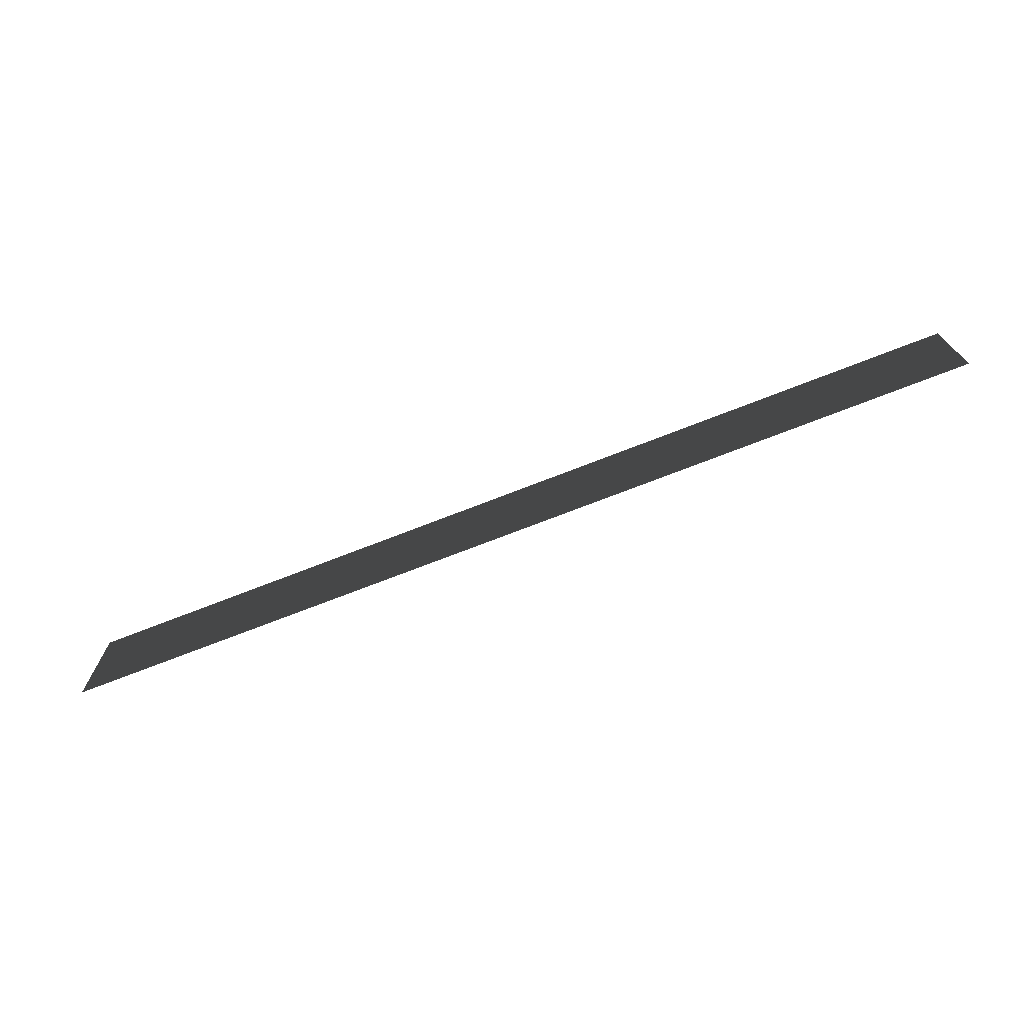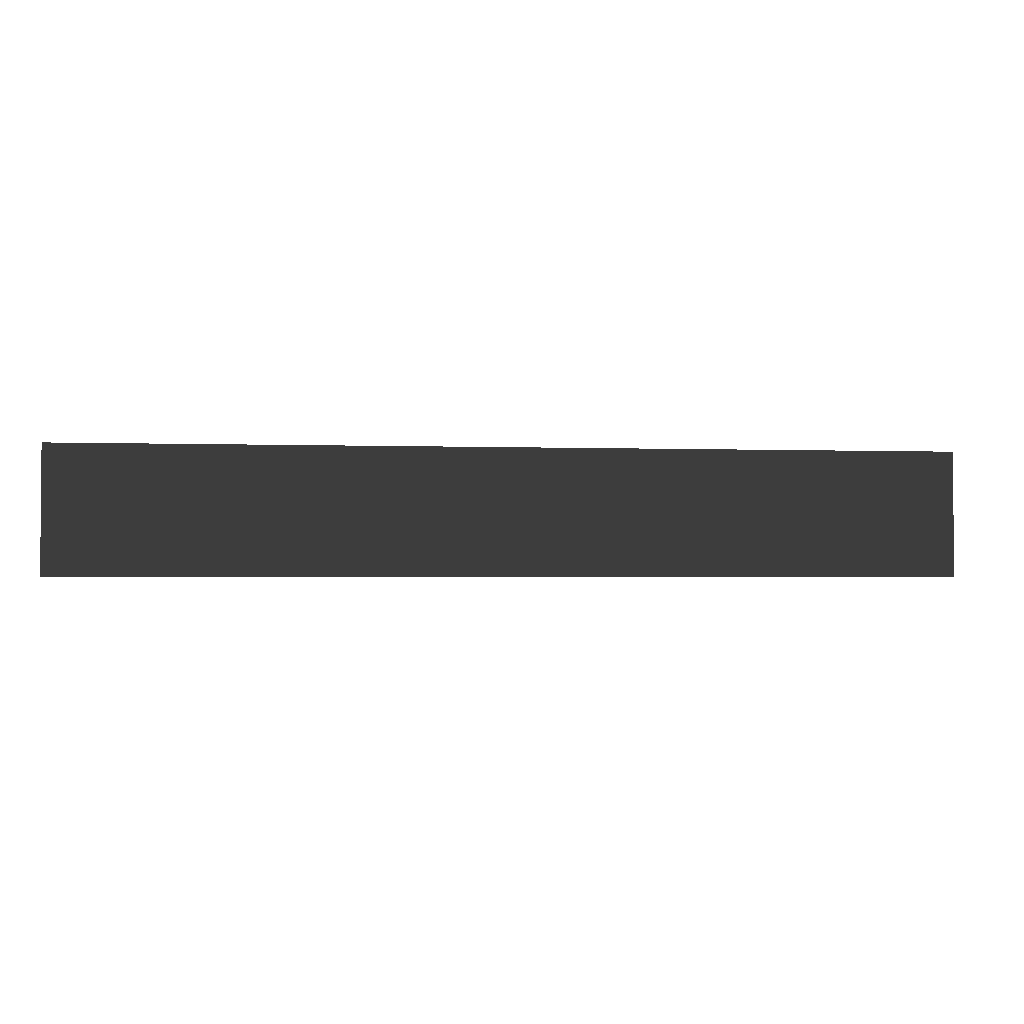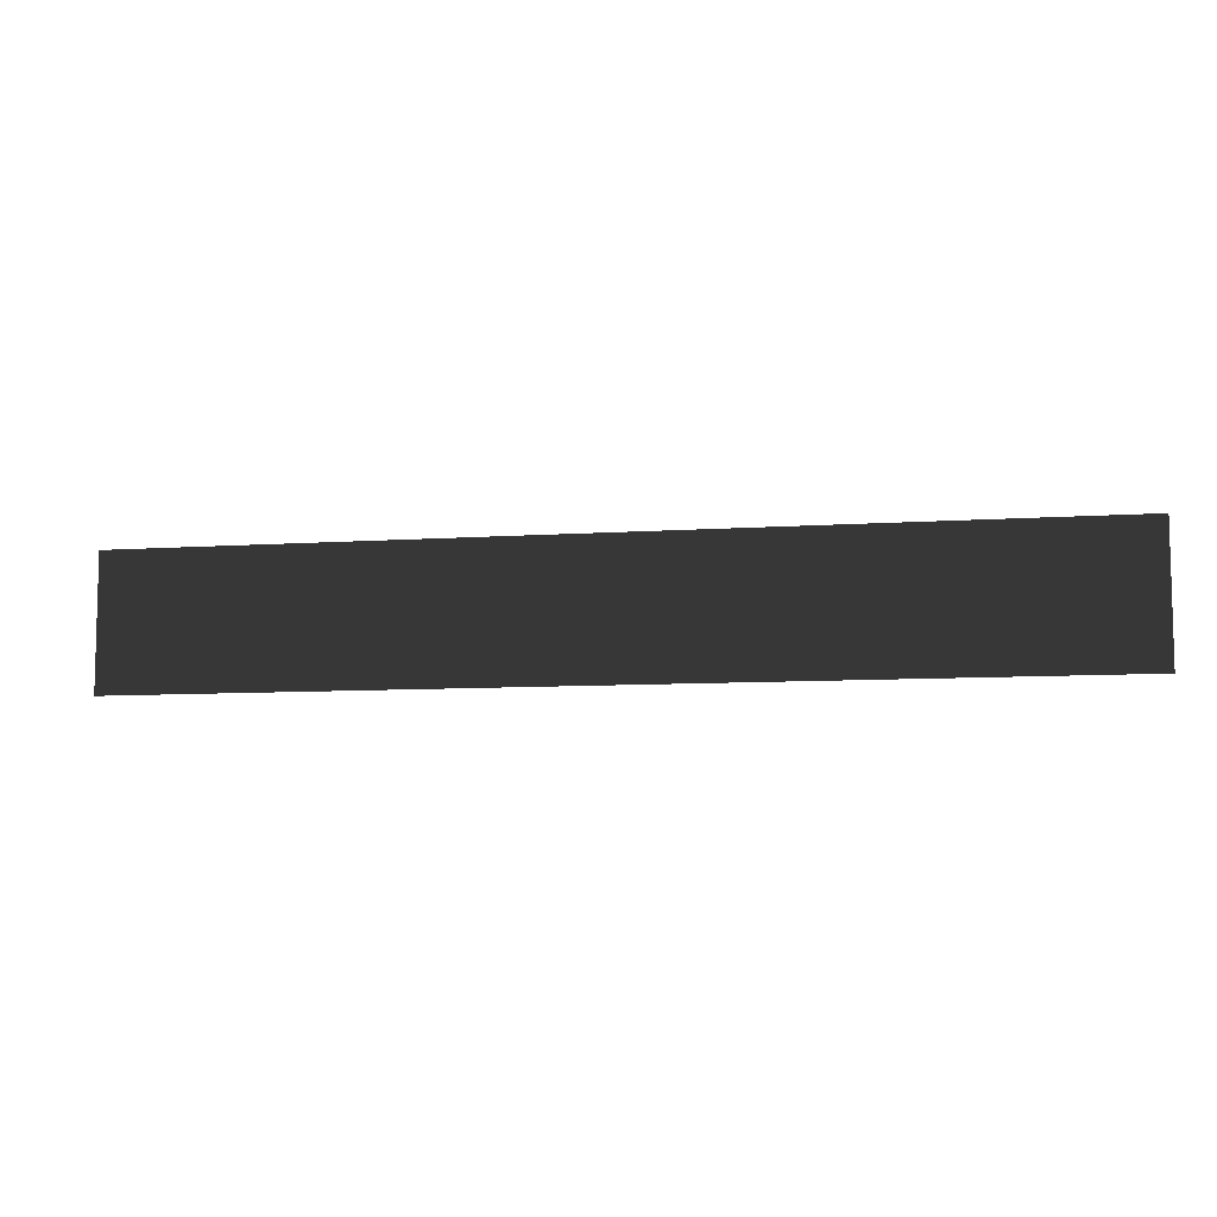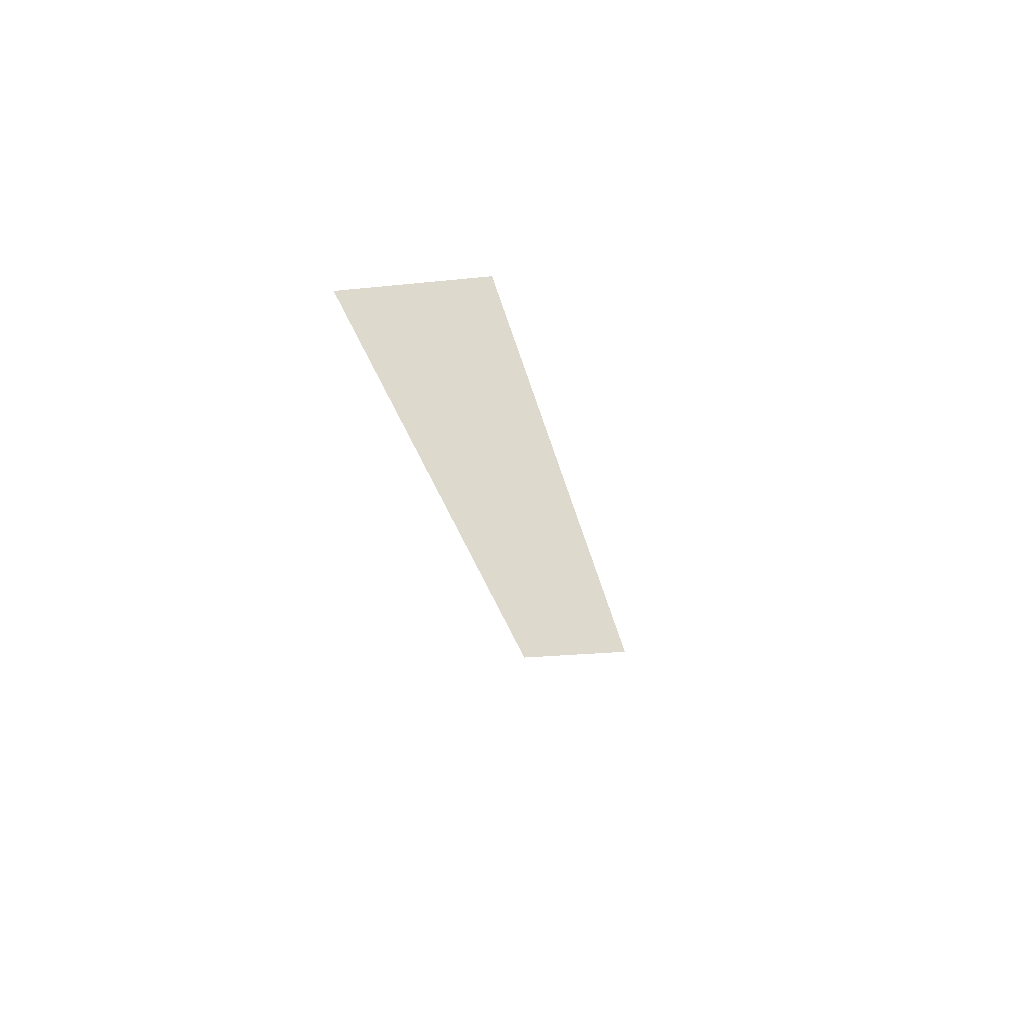
<metadata>
{"format":"obj","ext":"obj","renderer":"f3d","projection":"perspective","resolution":1024,"background":"white","views":[{"elev":-71.8,"azim":21.4,"up":"+Z"},{"elev":-2.5,"azim":-7.3,"up":"+Z"},{"elev":-8.3,"azim":10.9,"up":"+Z"},{"elev":-23.8,"azim":-80.0,"up":"+Y"}]}
</metadata>
<code>
v 10.22 -10.32 -14.42
v 10.22 -10.32 -17.31
v -10.22 -10.32 -17.31
v -10.22 -10.32 -14.42
g Building_t_1_36201_37
f 1 3 2
f 1 4 3

</code>
